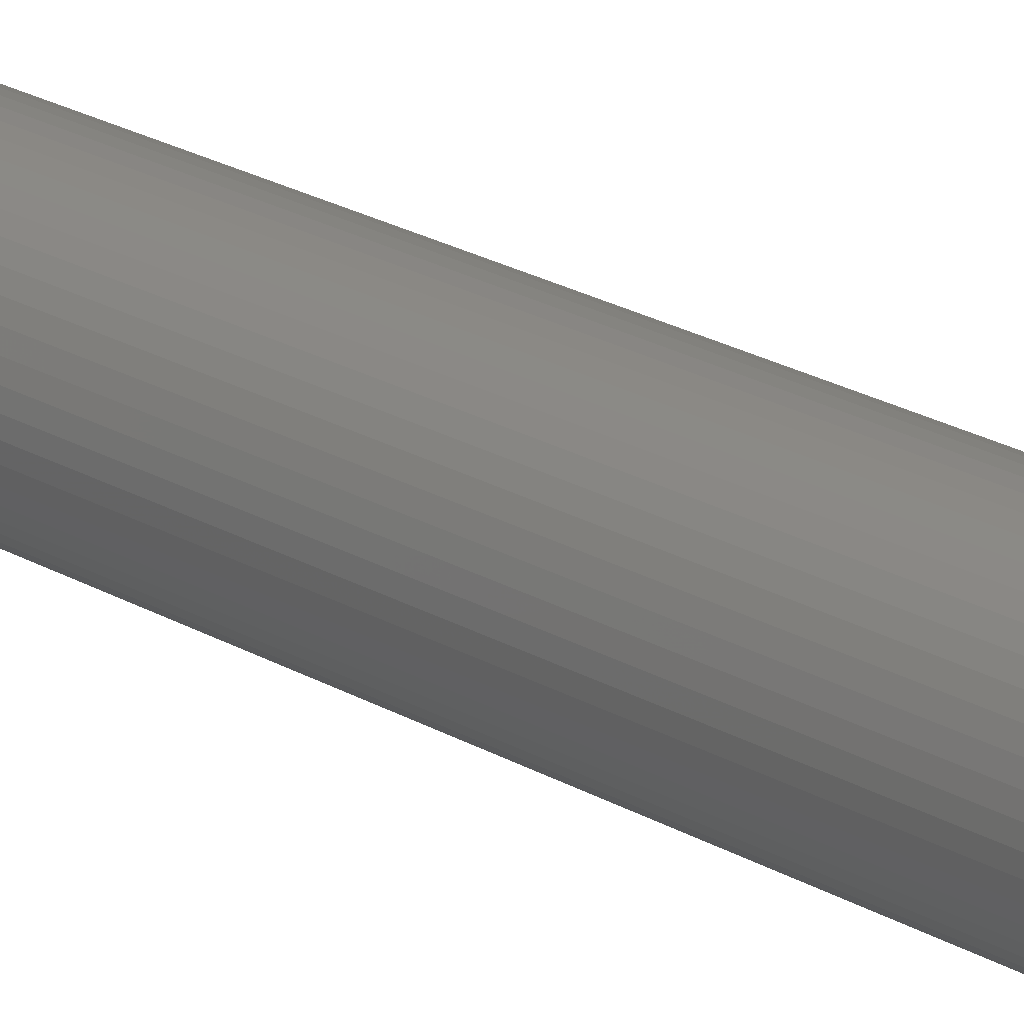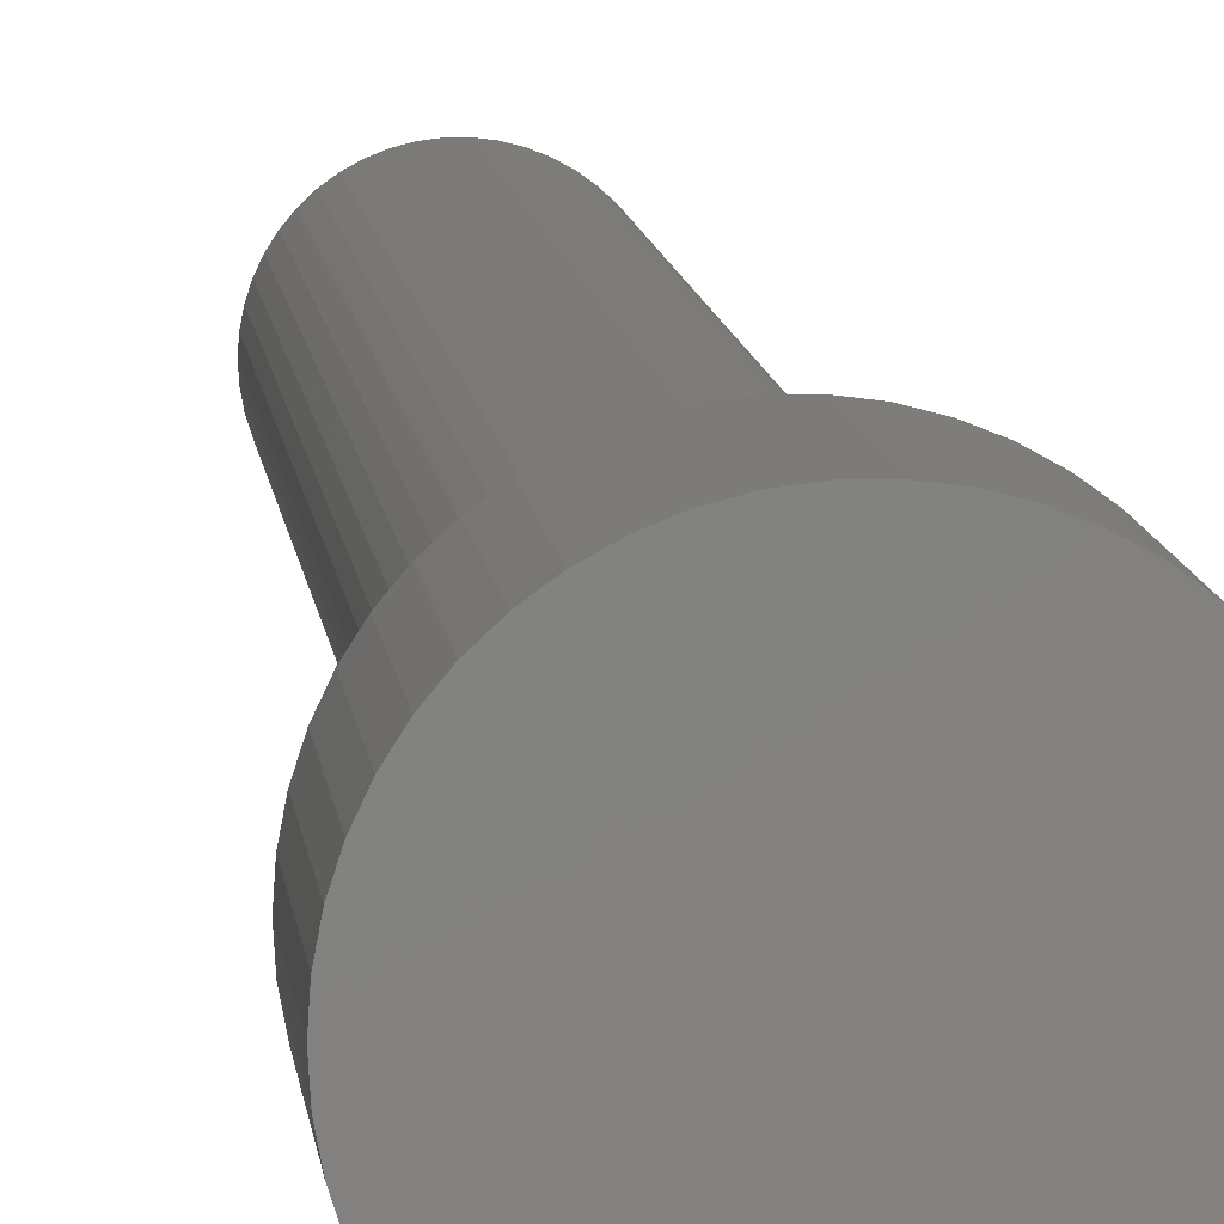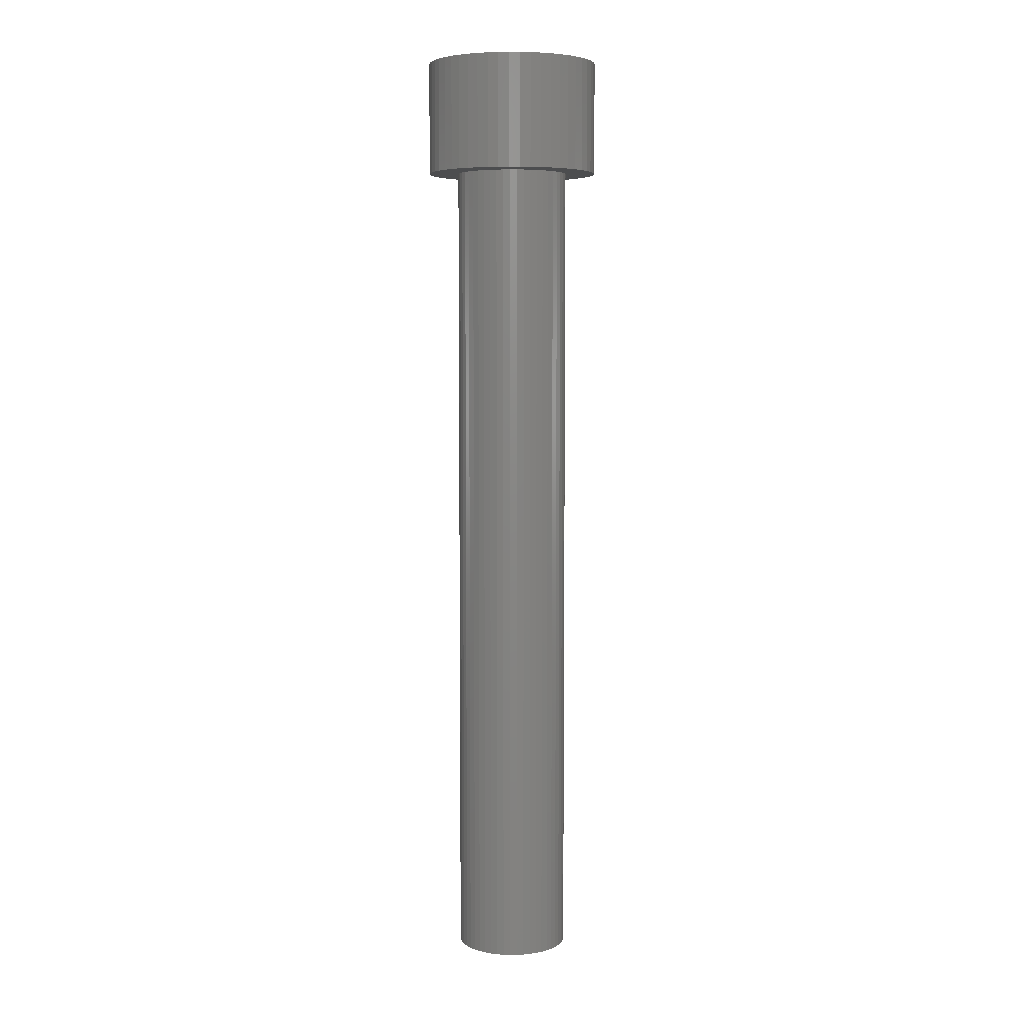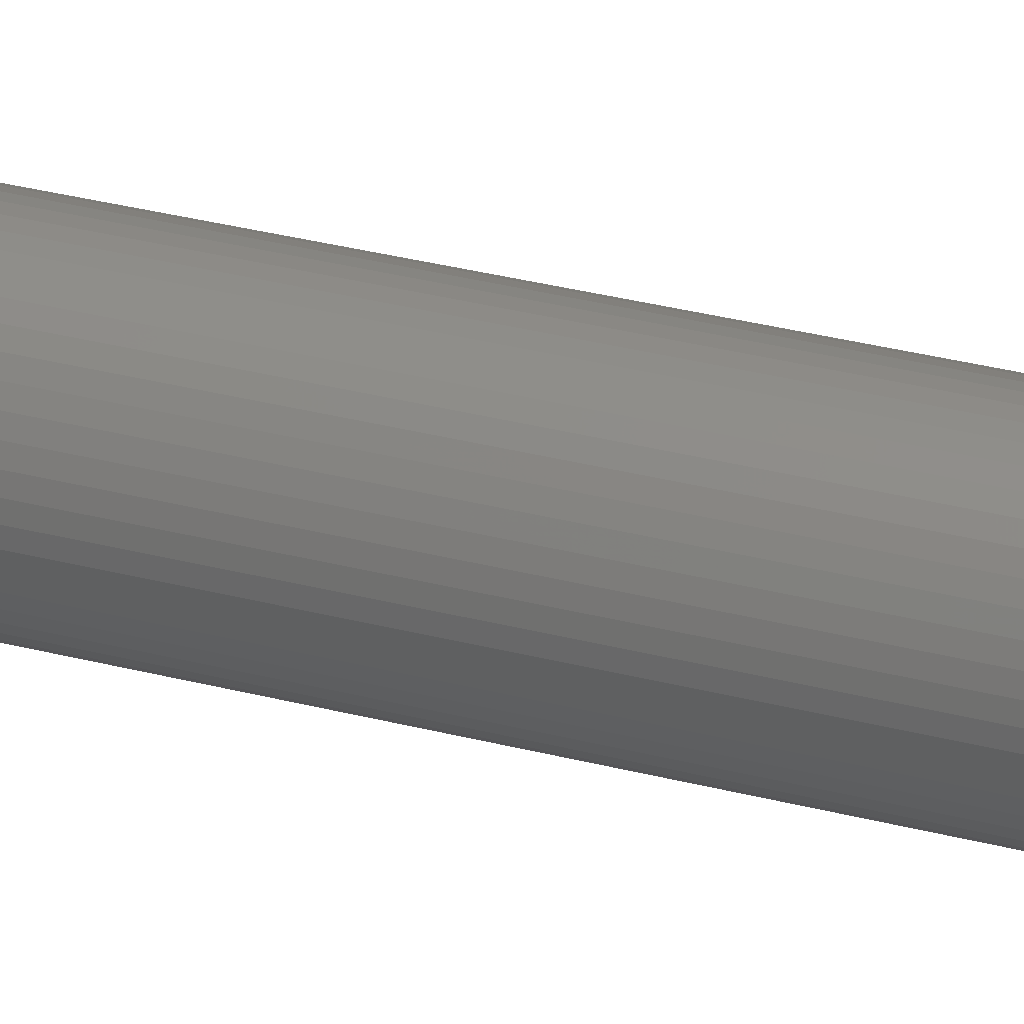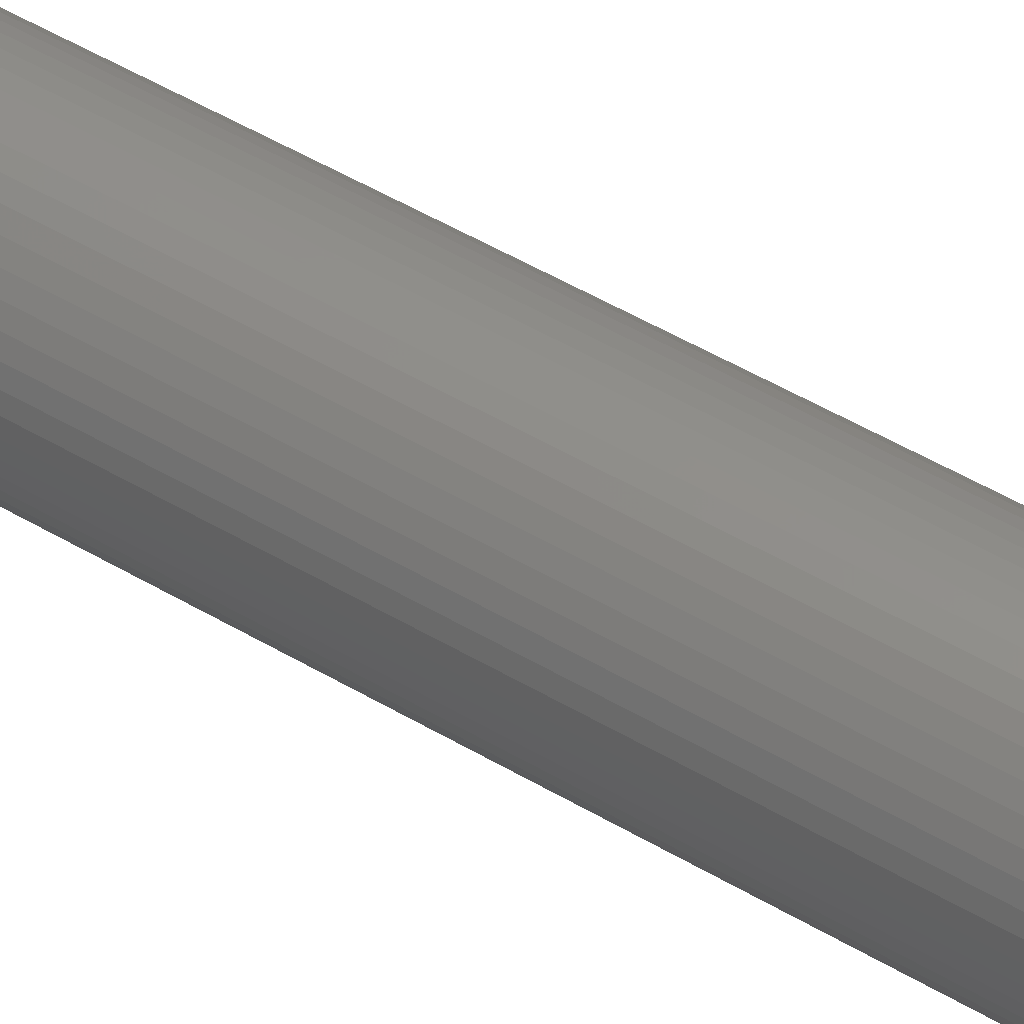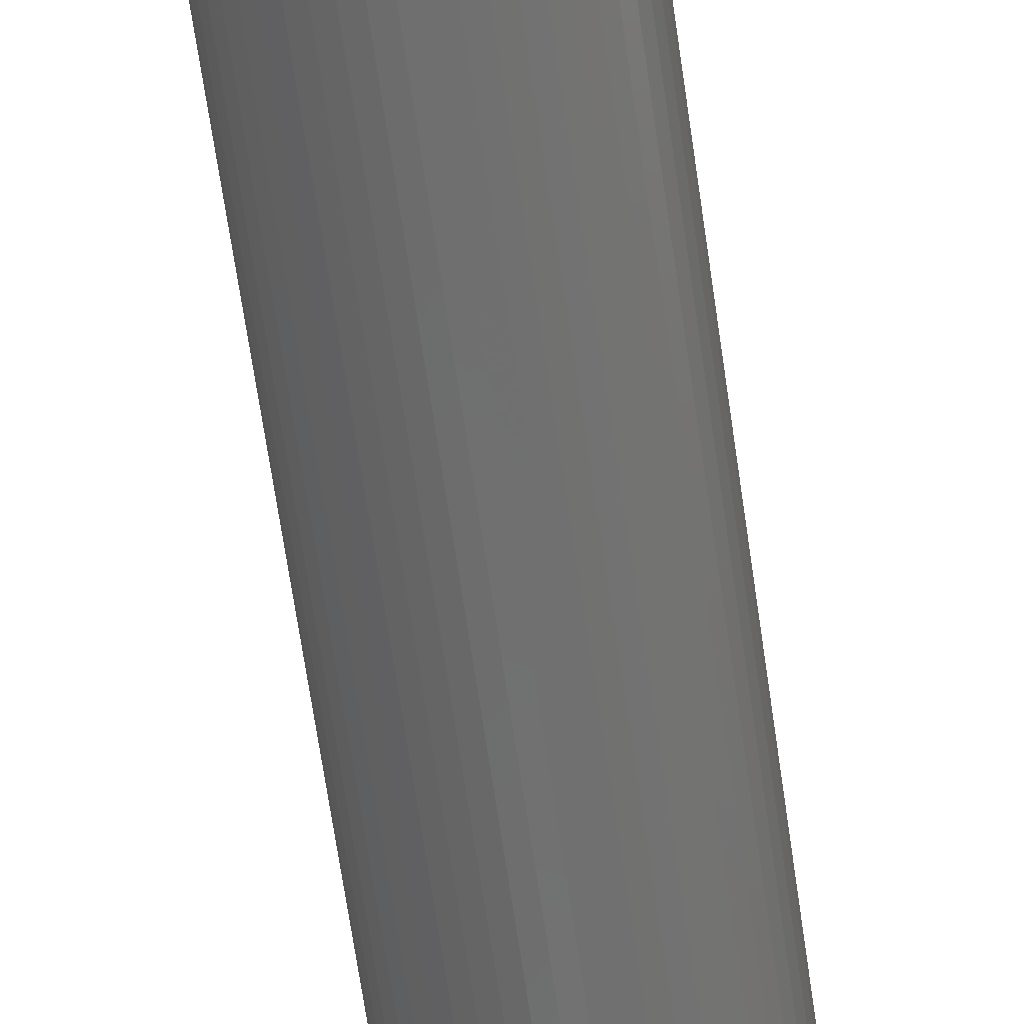
<metadata>
{"format":"stl","ext":"stl","renderer":"f3d","projection":"perspective","resolution":1024,"background":"white","views":[{"elev":24.0,"azim":133.6,"up":"+Y"},{"elev":8.0,"azim":-4.8,"up":"+Y"},{"elev":5.8,"azim":171.2,"up":"+Z"},{"elev":34.0,"azim":109.2,"up":"+Y"},{"elev":47.8,"azim":-55.9,"up":"+Y"},{"elev":-60.5,"azim":-172.2,"up":"+Y"}]}
</metadata>
<code>
# stl→obj: 200 verts, 396 faces
v 2.3 0 0
v 2.282 0.2883 -3
v 2.282 0.2883 0
v 2.3 0 -3
v -2.3 0 -3
v -2.282 0.2883 0
v -2.282 0.2883 -3
v -2.3 0 0
v 0.1444 2.295 -3
v -0.1444 2.295 0
v 0.1444 2.295 0
v -0.1444 2.295 -3
v -0.1444 -2.295 -3
v 0.1444 -2.295 0
v -0.1444 -2.295 0
v 0.1444 -2.295 -3
v 1.677 1.574 -3
v 1.466 1.772 0
v 1.677 1.574 0
v 1.466 1.772 -3
v -1.466 1.772 -3
v -1.677 1.574 0
v -1.466 1.772 0
v -1.677 1.574 -3
v -0.7107 2.187 -3
v -0.9793 2.081 0
v -0.7107 2.187 0
v -0.9793 2.081 -3
v 2.138 0.8467 0
v 2.015 1.108 -3
v 2.015 1.108 0
v 2.138 0.8467 -3
v 1.861 1.352 -3
v 1.861 1.352 0
v 0.9793 2.081 -3
v 0.7107 2.187 0
v 0.9793 2.081 0
v 0.7107 2.187 -3
v 0.431 2.259 0
v 0.431 2.259 -3
v 1.232 1.942 0
v 1.232 1.942 -3
v -2.015 1.108 -3
v -1.861 1.352 0
v -1.861 1.352 -3
v -2.015 1.108 0
v -2.228 0.572 -3
v -2.138 0.8467 0
v -2.138 0.8467 -3
v -2.228 0.572 0
v -1.232 1.942 0
v -1.232 1.942 -3
v -0.431 2.259 0
v -0.431 2.259 -3
v 0.431 -2.259 0
v 0.431 -2.259 -3
v 2.228 0.572 0
v 2.228 0.572 -3
v 2.282 -0.2883 0
v 2.228 -0.572 0
v 2.138 -0.8467 0
v 2.015 -1.108 0
v 1.861 -1.352 0
v 1.677 -1.574 0
v 1.466 -1.772 0
v 1.232 -1.942 0
v 0.9793 -2.081 0
v 0.7107 -2.187 0
v -0.431 -2.259 0
v -0.7107 -2.187 0
v -0.9793 -2.081 0
v -1.232 -1.942 0
v -1.466 -1.772 0
v -1.677 -1.574 0
v -1.861 -1.352 0
v -2.015 -1.108 0
v -2.138 -0.8467 0
v -2.228 -0.572 0
v -2.282 -0.2883 0
v 1.861 -1.352 -3
v 1.677 -1.574 -3
v 2.228 -0.572 -3
v 2.138 -0.8467 -3
v 2.282 -0.2883 -3
v -0.9793 -2.081 -3
v -0.7107 -2.187 -3
v 1.5 0 -3
v 1.488 -0.188 -3
v 1.453 -0.373 -3
v 1.488 0.188 -3
v 1.395 -0.5522 -3
v 2.015 -1.108 -3
v 1.314 -0.7226 -3
v 1.453 0.373 -3
v 1.214 -0.8817 -3
v 1.395 0.5522 -3
v 1.093 -1.027 -3
v 1.466 -1.772 -3
v 0.9561 -1.156 -3
v 1.232 -1.942 -3
v 0.8037 -1.266 -3
v 0.9793 -2.081 -3
v 0.6387 -1.357 -3
v 0.7107 -2.187 -3
v 0.4635 -1.427 -3
v 0.2811 -1.473 -3
v 0.09418 -1.497 -3
v -0.09418 -1.497 -3
v -0.2811 -1.473 -3
v -0.431 -2.259 -3
v -0.4635 -1.427 -3
v -0.6387 -1.357 -3
v -0.8037 -1.266 -3
v -1.232 -1.942 -3
v -0.9561 -1.156 -3
v -1.466 -1.772 -3
v -1.093 -1.027 -3
v -1.677 -1.574 -3
v -1.214 -0.8817 -3
v -1.861 -1.352 -3
v -1.314 -0.7226 -3
v -2.015 -1.108 -3
v -1.395 -0.5522 -3
v -2.138 -0.8467 -3
v 1.314 0.7226 -3
v 1.214 0.8817 -3
v 1.093 1.027 -3
v 0.9561 1.156 -3
v 0.8037 1.266 -3
v 0.6387 1.357 -3
v 0.4635 1.427 -3
v 0.2811 1.473 -3
v 0.09418 1.497 -3
v -0.09418 1.497 -3
v -0.2811 1.473 -3
v -0.4635 1.427 -3
v -0.6387 1.357 -3
v -0.8037 1.266 -3
v -0.9561 1.156 -3
v -1.093 1.027 -3
v -1.214 0.8817 -3
v -1.314 0.7226 -3
v -1.395 0.5522 -3
v -1.453 0.373 -3
v -1.488 0.188 -3
v -1.5 0 -3
v -1.453 -0.373 -3
v -2.228 -0.572 -3
v -1.488 -0.188 -3
v -2.282 -0.2883 -3
v -1.453 0.373 -25
v -1.395 0.5522 -25
v 1.214 0.8817 -25
v 1.314 0.7226 -25
v 0.4635 1.427 -25
v 0.2811 1.473 -25
v 0.6387 1.357 -25
v -0.4635 1.427 -25
v -0.6387 1.357 -25
v -1.314 0.7226 -25
v 1.5 0 -25
v 1.488 -0.188 -25
v 0.4635 -1.427 -25
v 0.6387 -1.357 -25
v 1.093 1.027 -25
v 0.9561 1.156 -25
v 0.09418 1.497 -25
v -1.214 0.8817 -25
v -1.093 1.027 -25
v -0.09418 1.497 -25
v -0.2811 1.473 -25
v -0.9561 1.156 -25
v 1.488 0.188 -25
v 0.2811 -1.473 -25
v 0.8037 1.266 -25
v -1.5 0 -25
v -1.488 0.188 -25
v -0.8037 1.266 -25
v 1.453 -0.373 -25
v 0.09418 -1.497 -25
v 1.395 0.5522 -25
v 1.453 0.373 -25
v 0.8037 -1.266 -25
v 0.9561 -1.156 -25
v 1.093 -1.027 -25
v 1.214 -0.8817 -25
v -0.6387 -1.357 -25
v -0.4635 -1.427 -25
v -1.488 -0.188 -25
v -1.314 -0.7226 -25
v -1.395 -0.5522 -25
v -1.453 -0.373 -25
v -1.093 -1.027 -25
v -0.9561 -1.156 -25
v 1.395 -0.5522 -25
v 1.314 -0.7226 -25
v -0.8037 -1.266 -25
v -0.09418 -1.497 -25
v -0.2811 -1.473 -25
v -1.214 -0.8817 -25
f 1 2 3
f 2 1 4
f 5 6 7
f 6 5 8
f 9 10 11
f 10 9 12
f 13 14 15
f 14 13 16
f 17 18 19
f 18 17 20
f 21 22 23
f 22 21 24
f 25 26 27
f 26 25 28
f 29 30 31
f 30 29 32
f 31 33 34
f 33 31 30
f 35 36 37
f 36 35 38
f 38 39 36
f 39 38 40
f 20 41 18
f 41 20 42
f 43 44 45
f 44 43 46
f 45 22 24
f 22 45 44
f 47 48 49
f 48 47 50
f 28 51 26
f 51 28 52
f 12 53 10
f 53 12 54
f 16 55 14
f 55 16 56
f 57 32 29
f 32 57 58
f 3 58 57
f 58 3 2
f 34 17 19
f 17 34 33
f 40 11 39
f 11 40 9
f 49 46 43
f 46 49 48
f 7 50 47
f 50 7 6
f 3 59 1
f 57 59 3
f 57 60 59
f 29 60 57
f 29 61 60
f 31 61 29
f 31 62 61
f 34 62 31
f 34 63 62
f 19 63 34
f 19 64 63
f 18 64 19
f 18 65 64
f 41 65 18
f 41 66 65
f 37 66 41
f 37 67 66
f 36 67 37
f 36 68 67
f 39 68 36
f 39 55 68
f 11 55 39
f 11 14 55
f 10 14 11
f 10 15 14
f 53 15 10
f 53 69 15
f 27 69 53
f 27 70 69
f 26 70 27
f 26 71 70
f 51 71 26
f 51 72 71
f 23 72 51
f 23 73 72
f 22 73 23
f 22 74 73
f 44 74 22
f 44 75 74
f 46 75 44
f 46 76 75
f 48 76 46
f 48 77 76
f 50 77 48
f 50 78 77
f 6 78 50
f 6 79 78
f 79 6 8
f 54 27 53
f 27 54 25
f 64 80 63
f 80 64 81
f 61 82 60
f 82 61 83
f 60 84 59
f 84 60 82
f 85 70 71
f 70 85 86
f 87 4 84
f 88 84 82
f 4 87 2
f 89 82 83
f 90 2 87
f 91 83 92
f 2 90 58
f 93 92 80
f 94 58 90
f 95 80 81
f 58 94 32
f 96 32 94
f 84 88 87
f 97 81 98
f 82 89 88
f 83 91 89
f 92 93 91
f 99 98 100
f 80 95 93
f 81 97 95
f 101 100 102
f 98 99 97
f 100 101 99
f 103 102 104
f 102 103 101
f 104 105 103
f 56 105 104
f 56 106 105
f 16 106 56
f 16 107 106
f 16 108 107
f 13 108 16
f 13 109 108
f 110 109 13
f 110 111 109
f 86 111 110
f 111 86 112
f 85 112 86
f 112 85 113
f 114 113 85
f 113 114 115
f 116 115 114
f 115 116 117
f 118 117 116
f 117 118 119
f 120 119 118
f 119 120 121
f 122 121 120
f 121 122 123
f 124 123 122
f 32 96 30
f 125 30 96
f 30 125 33
f 126 33 125
f 33 126 17
f 127 17 126
f 17 127 20
f 128 20 127
f 20 128 42
f 129 42 128
f 42 129 35
f 130 35 129
f 35 130 38
f 131 38 130
f 131 40 38
f 132 40 131
f 132 9 40
f 133 9 132
f 134 9 133
f 134 12 9
f 135 12 134
f 135 54 12
f 136 54 135
f 25 136 137
f 136 25 54
f 28 137 138
f 52 138 139
f 137 28 25
f 21 139 140
f 24 140 141
f 138 52 28
f 45 141 142
f 43 142 143
f 49 143 144
f 139 21 52
f 47 144 145
f 7 145 146
f 123 124 147
f 140 24 21
f 148 147 124
f 141 45 24
f 147 148 149
f 142 43 45
f 150 149 148
f 143 49 43
f 149 150 146
f 144 47 49
f 5 146 150
f 145 7 47
f 146 5 7
f 104 67 68
f 67 104 102
f 42 37 41
f 37 42 35
f 52 23 51
f 23 52 21
f 102 66 67
f 66 102 100
f 63 92 62
f 92 63 80
f 59 4 1
f 4 59 84
f 118 75 120
f 75 118 74
f 124 78 148
f 78 124 77
f 56 68 55
f 68 56 104
f 98 64 65
f 64 98 81
f 100 65 66
f 65 100 98
f 62 83 61
f 83 62 92
f 110 15 69
f 15 110 13
f 114 71 72
f 71 114 85
f 86 69 70
f 69 86 110
f 120 76 122
f 76 120 75
f 122 77 124
f 77 122 76
f 148 79 150
f 79 148 78
f 150 8 5
f 8 150 79
f 118 73 74
f 73 118 116
f 116 72 73
f 72 116 114
f 151 143 152
f 143 151 144
f 125 153 126
f 153 125 154
f 155 132 131
f 132 155 156
f 157 131 130
f 131 157 155
f 158 137 136
f 137 158 159
f 152 142 160
f 142 152 143
f 88 161 87
f 161 88 162
f 163 103 105
f 103 163 164
f 165 128 127
f 128 165 166
f 156 133 132
f 133 156 167
f 168 140 169
f 140 168 141
f 170 135 134
f 135 170 171
f 172 140 139
f 140 172 169
f 87 173 90
f 173 87 161
f 174 105 106
f 105 174 163
f 126 165 127
f 165 126 153
f 167 134 133
f 134 167 170
f 166 129 128
f 129 166 175
f 175 130 129
f 130 175 157
f 176 145 177
f 145 176 146
f 177 144 151
f 144 177 145
f 160 141 168
f 141 160 142
f 171 136 135
f 136 171 158
f 159 138 137
f 138 159 178
f 178 139 138
f 139 178 172
f 89 162 88
f 162 89 179
f 180 106 107
f 106 180 174
f 96 154 125
f 154 96 181
f 94 181 96
f 181 94 182
f 90 182 94
f 182 90 173
f 164 101 103
f 101 164 183
f 184 97 99
f 97 184 185
f 97 186 95
f 186 97 185
f 187 111 112
f 111 187 188
f 189 146 176
f 146 189 149
f 190 123 191
f 123 190 121
f 191 147 192
f 147 191 123
f 193 115 117
f 115 193 194
f 91 179 89
f 179 91 195
f 93 195 91
f 195 93 196
f 183 99 101
f 99 183 184
f 95 196 93
f 196 95 186
f 194 113 115
f 113 194 197
f 198 107 108
f 107 198 180
f 199 108 109
f 108 199 198
f 188 109 111
f 109 188 199
f 162 173 161
f 179 173 162
f 179 182 173
f 195 182 179
f 195 181 182
f 196 181 195
f 196 154 181
f 186 154 196
f 186 153 154
f 185 153 186
f 185 165 153
f 184 165 185
f 184 166 165
f 183 166 184
f 183 175 166
f 164 175 183
f 164 157 175
f 163 157 164
f 163 155 157
f 174 155 163
f 174 156 155
f 180 156 174
f 180 167 156
f 198 167 180
f 198 170 167
f 199 170 198
f 199 171 170
f 188 171 199
f 188 158 171
f 187 158 188
f 187 159 158
f 197 159 187
f 197 178 159
f 194 178 197
f 194 172 178
f 193 172 194
f 193 169 172
f 200 169 193
f 200 168 169
f 190 168 200
f 190 160 168
f 191 160 190
f 191 152 160
f 192 152 191
f 192 151 152
f 189 151 192
f 189 177 151
f 177 189 176
f 192 149 189
f 149 192 147
f 200 121 190
f 121 200 119
f 197 112 113
f 112 197 187
f 193 119 200
f 119 193 117

</code>
